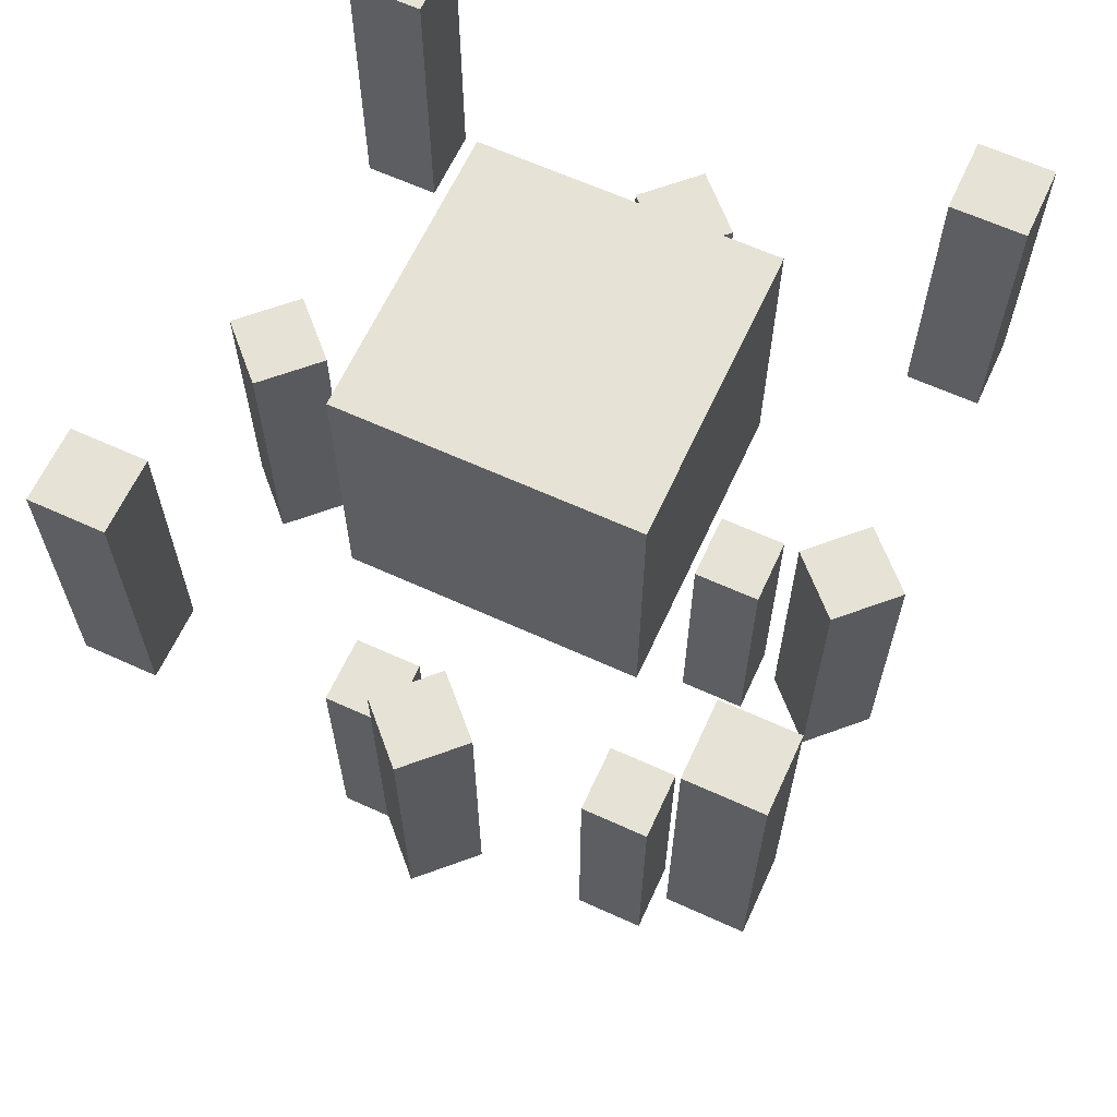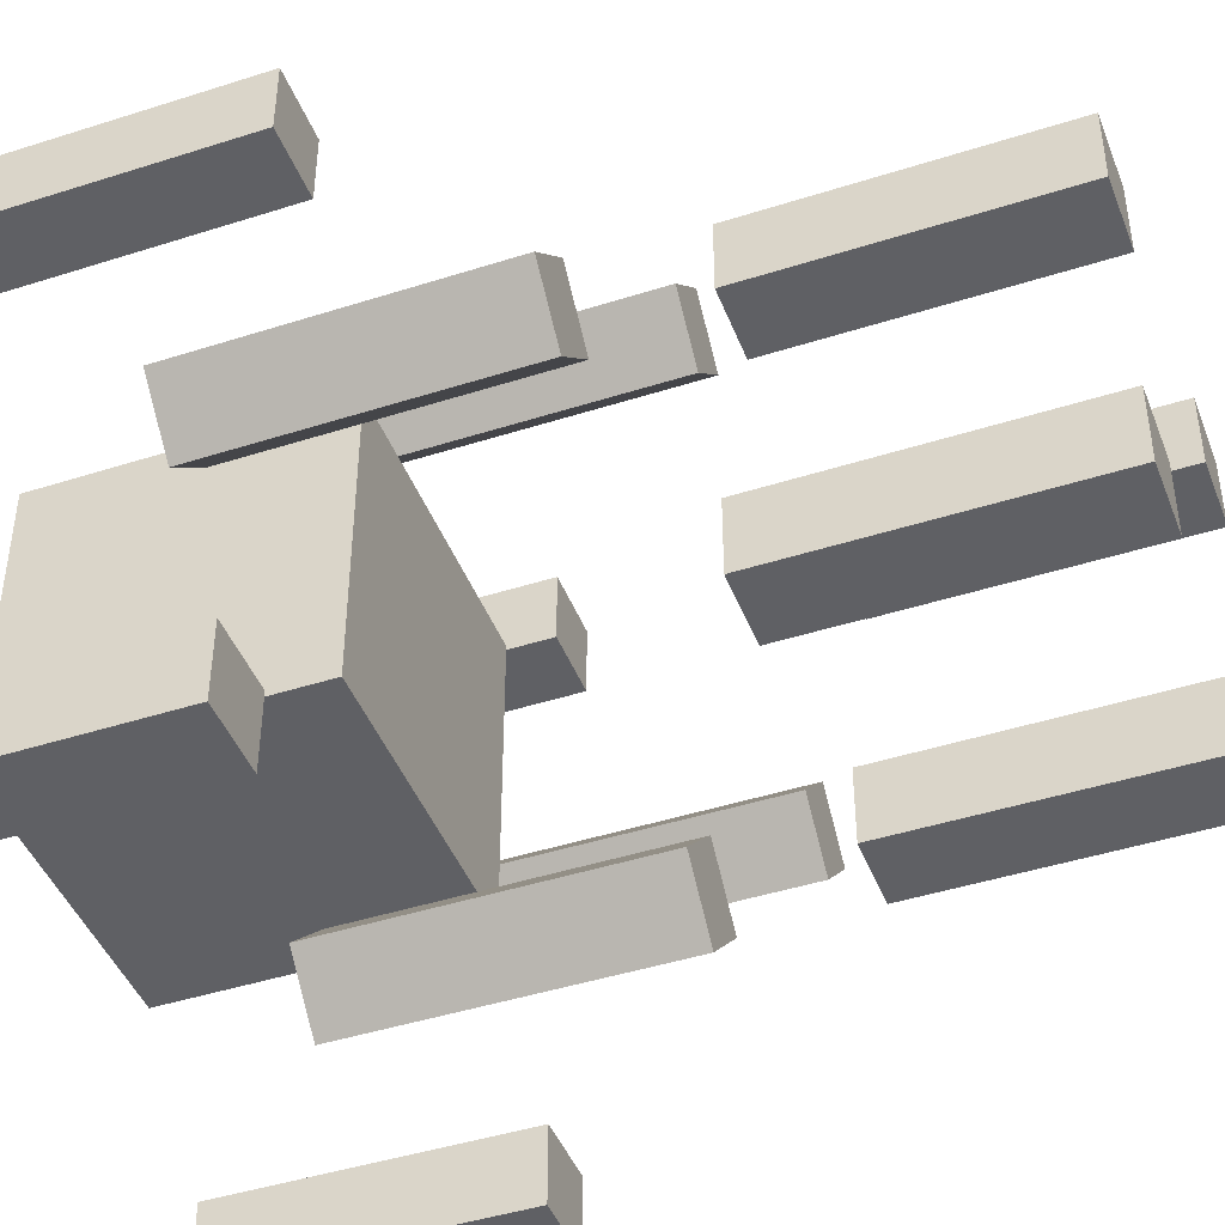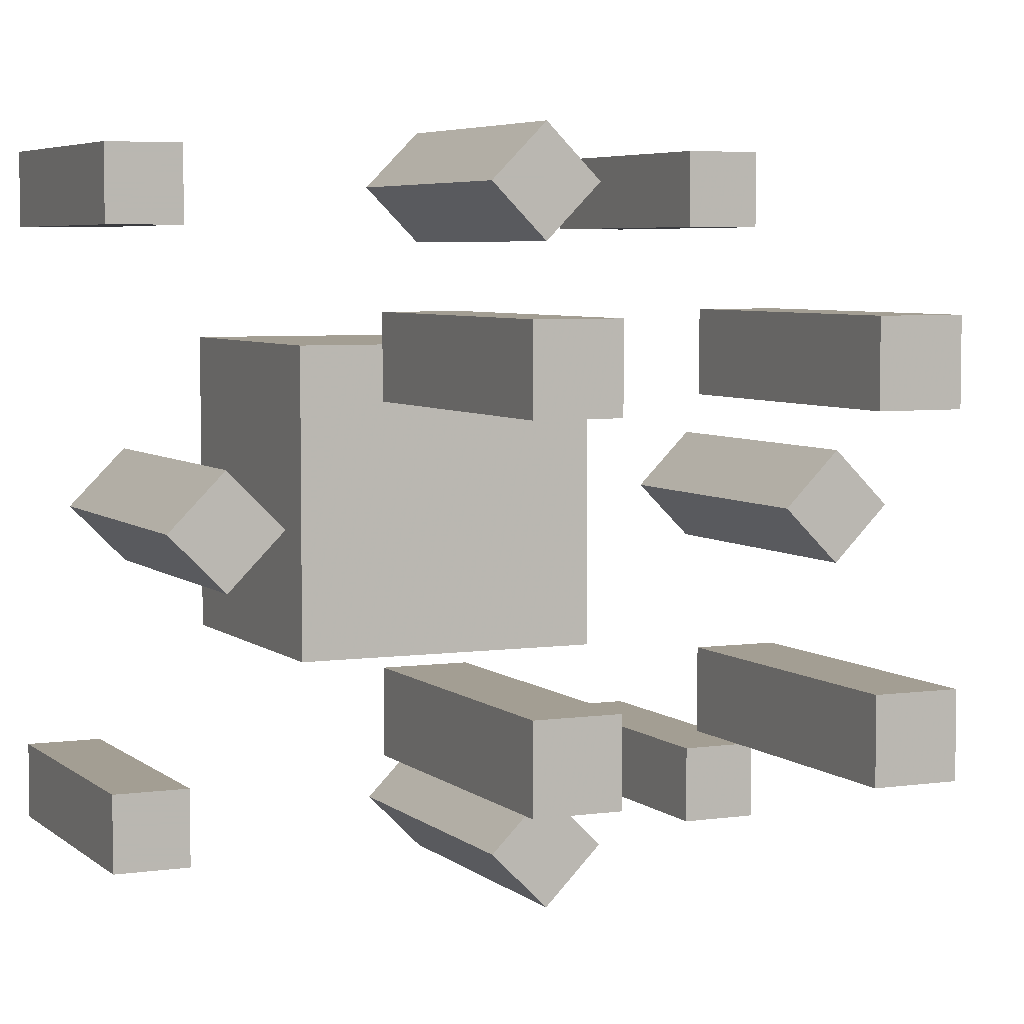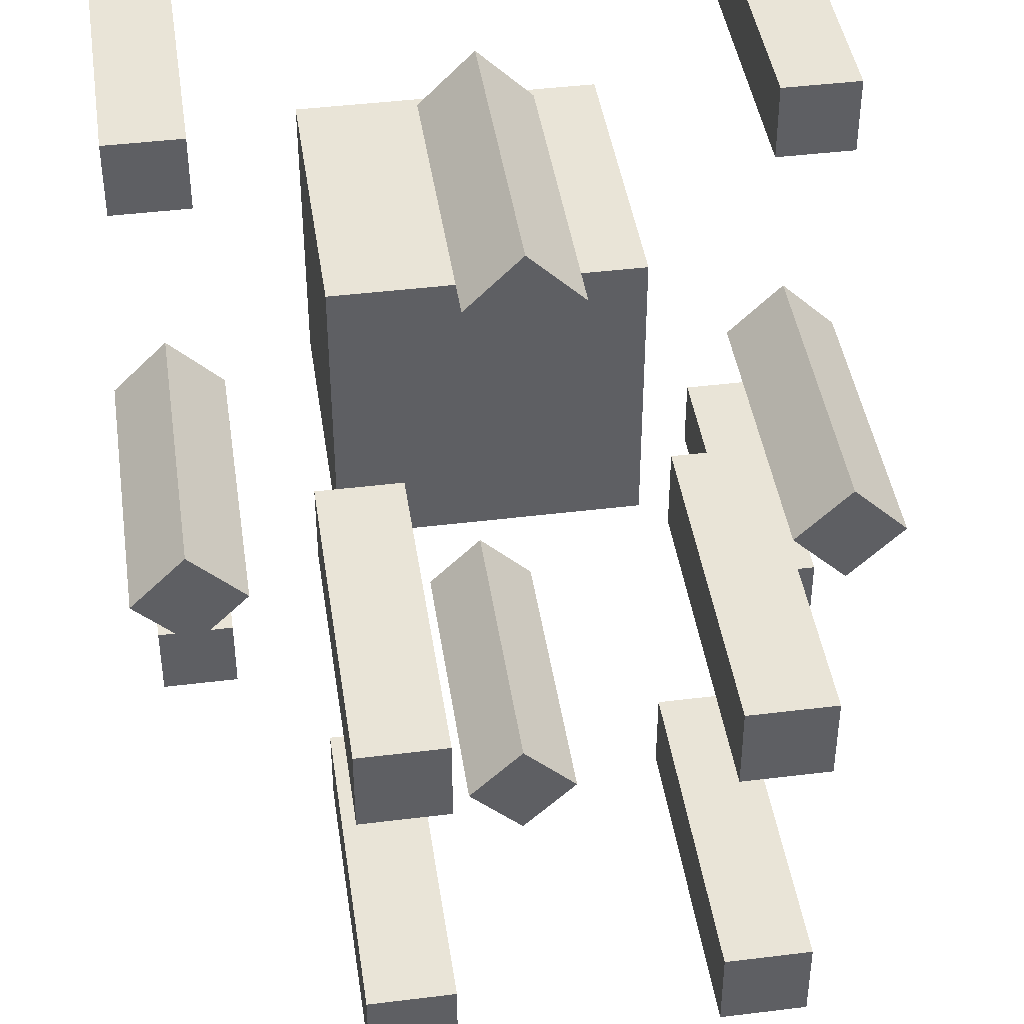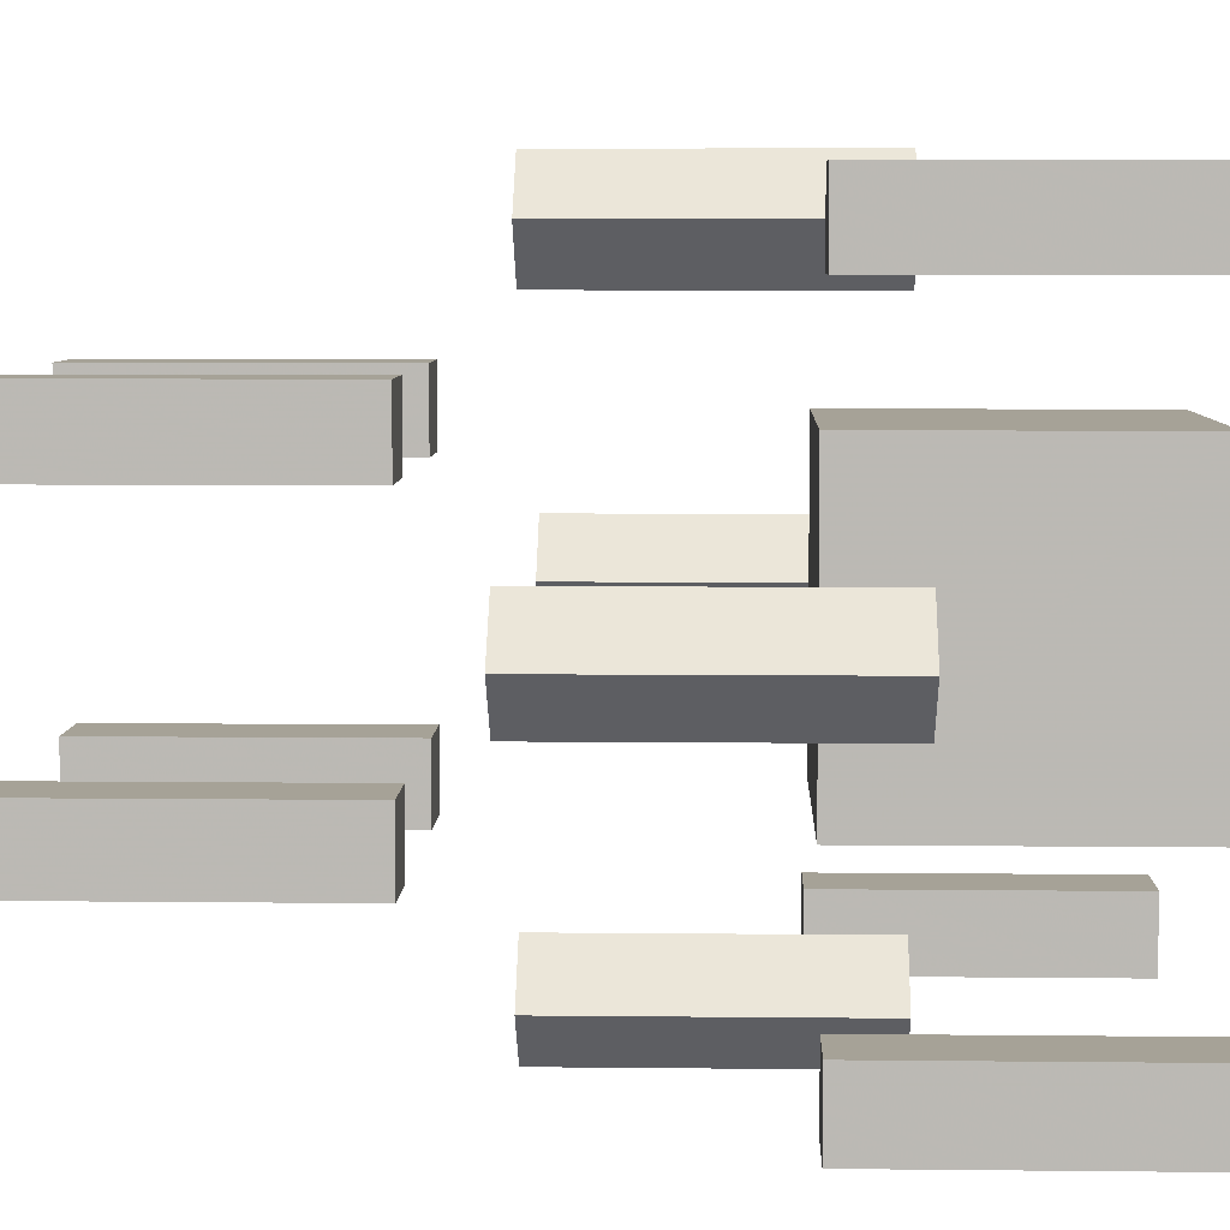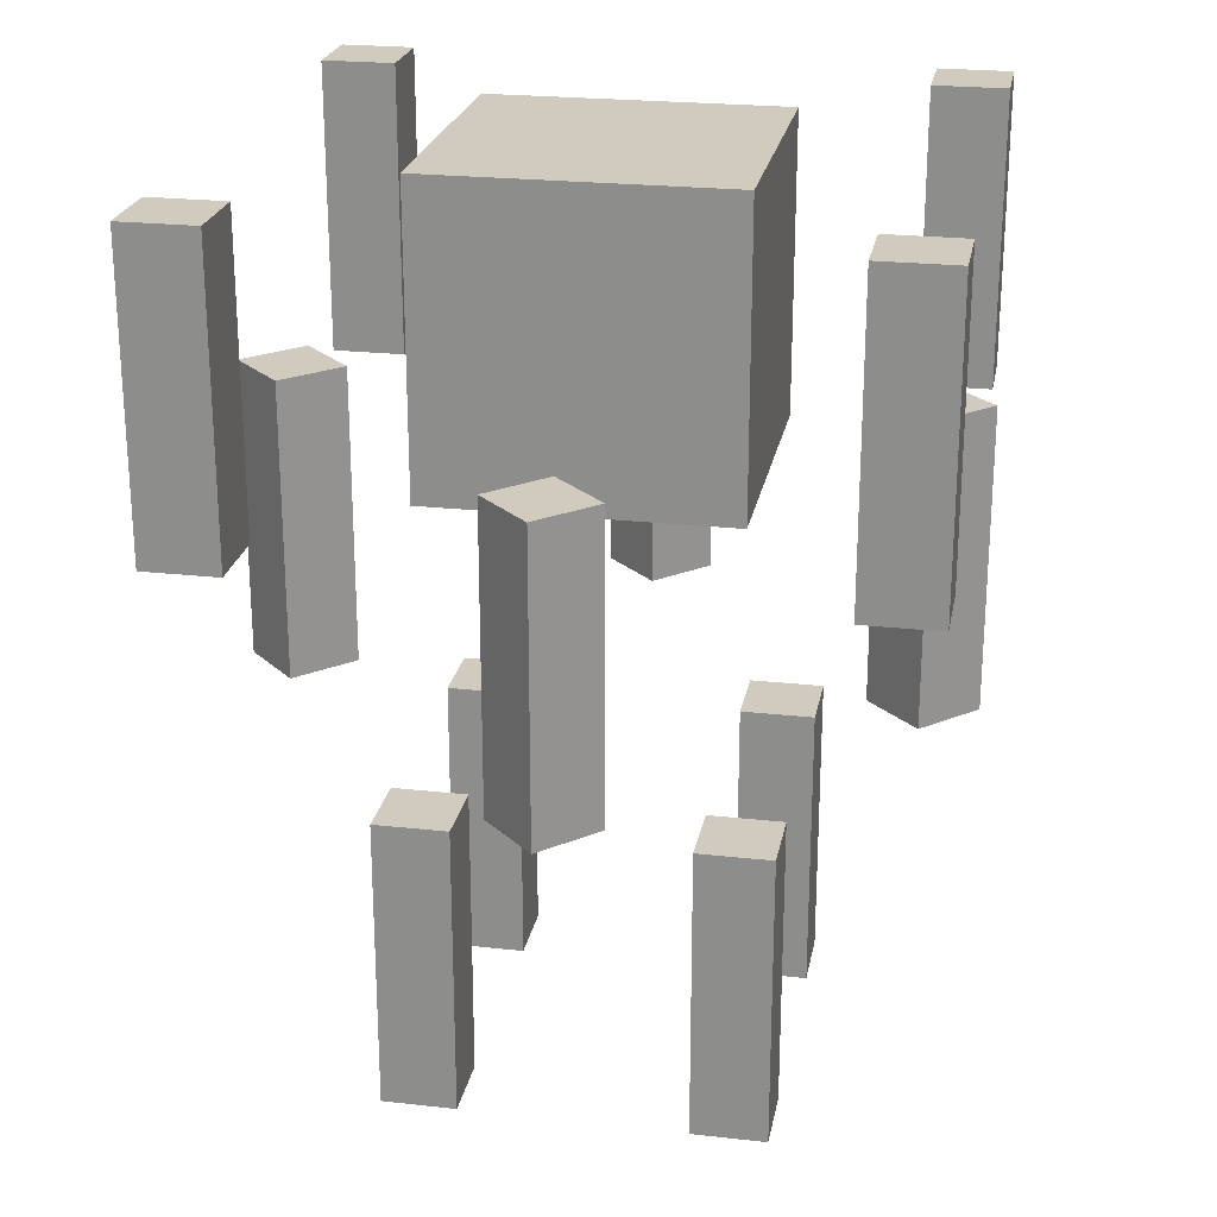
<metadata>
{"format":"obj","ext":"obj","renderer":"f3d","projection":"perspective","resolution":1024,"background":"white","views":[{"elev":63.9,"azim":-155.3,"up":"+Y"},{"elev":-44.4,"azim":-69.5,"up":"+Z"},{"elev":5.2,"azim":-24.4,"up":"+Z"},{"elev":42.9,"azim":-8.4,"up":"+Z"},{"elev":6.4,"azim":91.9,"up":"+Z"},{"elev":23.5,"azim":100.6,"up":"+Y"}]}
</metadata>
<code>
v -1.305 2.501 -0.6152
v -0.4103 2.501 -0.6152
v -1.305 3.396 -0.6152
v -0.4103 3.396 -0.6152
v -1.305 2.501 0.2794
v -0.4103 2.501 0.2794
v -1.305 3.396 0.2794
v -0.4103 3.396 0.2794
v -1.864 2.501 0.6149
v -1.64 2.501 0.6149
v -1.864 3.396 0.6149
v -1.64 3.396 0.6149
v -1.864 2.501 0.8385
v -1.64 2.501 0.8385
v -1.864 3.396 0.8385
v -1.64 3.396 0.8385
v -0.07477 2.501 0.6149
v 0.1489 2.501 0.6149
v -0.07477 3.396 0.6149
v 0.1489 3.396 0.6149
v -0.07477 2.501 0.8385
v 0.1489 2.501 0.8385
v -0.07477 3.396 0.8385
v 0.1489 3.396 0.8385
v -0.07477 2.501 -1.174
v 0.1489 2.501 -1.174
v -0.07477 3.396 -1.174
v 0.1489 3.396 -1.174
v -0.07477 2.501 -0.9507
v 0.1489 2.501 -0.9507
v -0.07477 3.396 -0.9507
v 0.1489 3.396 -0.9507
v -1.752 1.829 -0.326
v -1.594 1.829 -0.1679
v -1.752 2.723 -0.326
v -1.594 2.723 -0.1679
v -1.91 1.829 -0.1679
v -1.752 1.829 -0.00975
v -1.91 2.723 -0.1679
v -1.752 2.723 -0.00975
v -0.8576 1.829 -1.221
v -0.6994 1.829 -1.063
v -0.8576 2.723 -1.221
v -0.6994 2.723 -1.063
v -1.016 1.829 -1.063
v -0.8576 1.829 -0.9044
v -1.016 2.723 -1.063
v -0.8576 2.723 -0.9044
v -0.8576 1.829 0.5686
v -0.6994 1.829 0.7267
v -0.8576 2.723 0.5686
v -0.6994 2.723 0.7267
v -1.016 1.829 0.7267
v -0.8576 1.829 0.8849
v -1.016 2.723 0.7267
v -0.8576 2.723 0.8849
v 0.03705 1.829 -0.326
v 0.1952 1.829 -0.1679
v 0.03705 2.723 -0.326
v 0.1952 2.723 -0.1679
v -0.1211 1.829 -0.1679
v 0.03705 1.829 -0.00975
v -0.1211 2.723 -0.1679
v 0.03705 2.723 -0.00975
v -1.417 0.7053 0.1676
v -1.193 0.7053 0.1676
v -1.417 1.6 0.1676
v -1.193 1.6 0.1676
v -1.417 0.7053 0.3912
v -1.193 0.7053 0.3912
v -1.417 1.6 0.3912
v -1.193 1.6 0.3912
v -0.5221 0.7053 -0.727
v -0.2984 0.7053 -0.727
v -0.5221 1.6 -0.727
v -0.2984 1.6 -0.727
v -0.5221 0.7053 -0.5034
v -0.2984 0.7053 -0.5034
v -0.5221 1.6 -0.5034
v -0.2984 1.6 -0.5034
v -1.417 0.7053 -0.727
v -1.193 0.7053 -0.727
v -1.417 1.6 -0.727
v -1.193 1.6 -0.727
v -1.417 0.7053 -0.5034
v -1.193 0.7053 -0.5034
v -1.417 1.6 -0.5034
v -1.193 1.6 -0.5034
v -0.5221 0.7053 0.1676
v -0.2984 0.7053 0.1676
v -0.5221 1.6 0.1676
v -0.2984 1.6 0.1676
v -0.5221 0.7053 0.3912
v -0.2984 0.7053 0.3912
v -0.5221 1.6 0.3912
v -0.2984 1.6 0.3912
v -1.864 2.501 -1.174
v -1.64 2.501 -1.174
v -1.864 3.396 -1.174
v -1.64 3.396 -1.174
v -1.864 2.501 -0.9507
v -1.64 2.501 -0.9507
v -1.864 3.396 -0.9507
v -1.64 3.396 -0.9507
g Blaze_Mesh_Blaze
f 1 3 4 2
f 5 6 8 7
f 1 2 6 5
f 2 4 8 6
f 4 3 7 8
f 3 1 5 7
f 9 11 12 10
f 13 14 16 15
f 9 10 14 13
f 10 12 16 14
f 12 11 15 16
f 11 9 13 15
f 17 19 20 18
f 21 22 24 23
f 17 18 22 21
f 18 20 24 22
f 20 19 23 24
f 19 17 21 23
f 25 27 28 26
f 29 30 32 31
f 25 26 30 29
f 26 28 32 30
f 28 27 31 32
f 27 25 29 31
f 33 35 36 34
f 37 38 40 39
f 33 34 38 37
f 34 36 40 38
f 36 35 39 40
f 35 33 37 39
f 41 43 44 42
f 45 46 48 47
f 41 42 46 45
f 42 44 48 46
f 44 43 47 48
f 43 41 45 47
f 49 51 52 50
f 53 54 56 55
f 49 50 54 53
f 50 52 56 54
f 52 51 55 56
f 51 49 53 55
f 57 59 60 58
f 61 62 64 63
f 57 58 62 61
f 58 60 64 62
f 60 59 63 64
f 59 57 61 63
f 65 67 68 66
f 69 70 72 71
f 65 66 70 69
f 66 68 72 70
f 68 67 71 72
f 67 65 69 71
f 73 75 76 74
f 77 78 80 79
f 73 74 78 77
f 74 76 80 78
f 76 75 79 80
f 75 73 77 79
f 81 83 84 82
f 85 86 88 87
f 81 82 86 85
f 82 84 88 86
f 84 83 87 88
f 83 81 85 87
f 89 91 92 90
f 93 94 96 95
f 89 90 94 93
f 90 92 96 94
f 92 91 95 96
f 91 89 93 95
f 97 99 100 98
f 101 102 104 103
f 97 98 102 101
f 98 100 104 102
f 100 99 103 104
f 99 97 101 103

</code>
